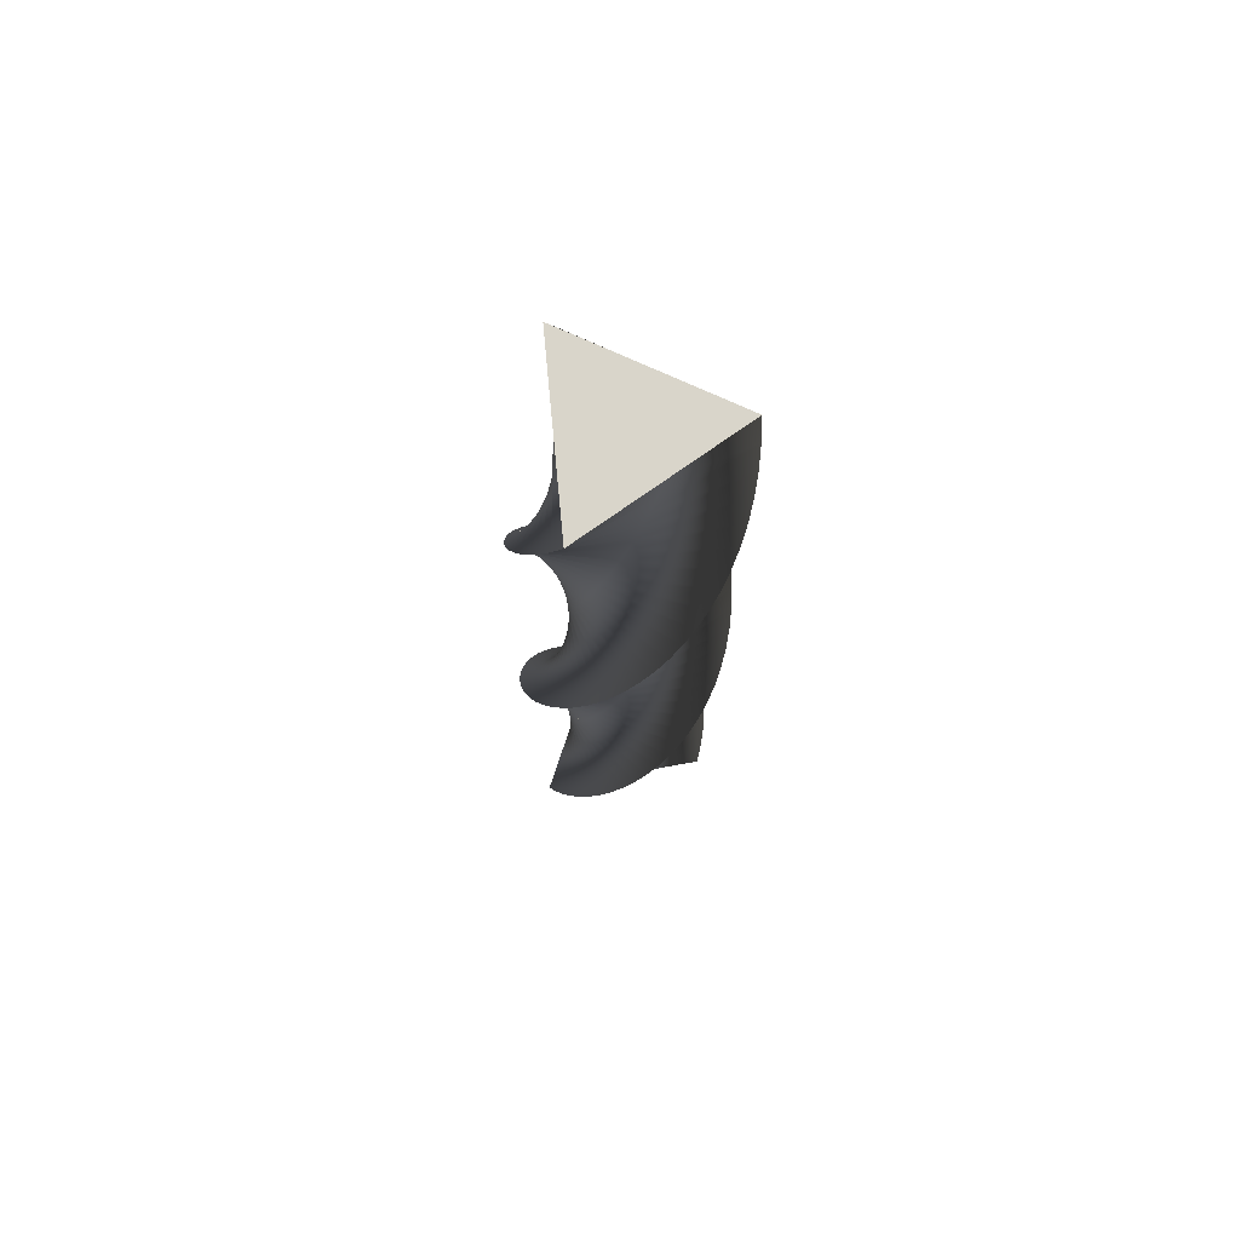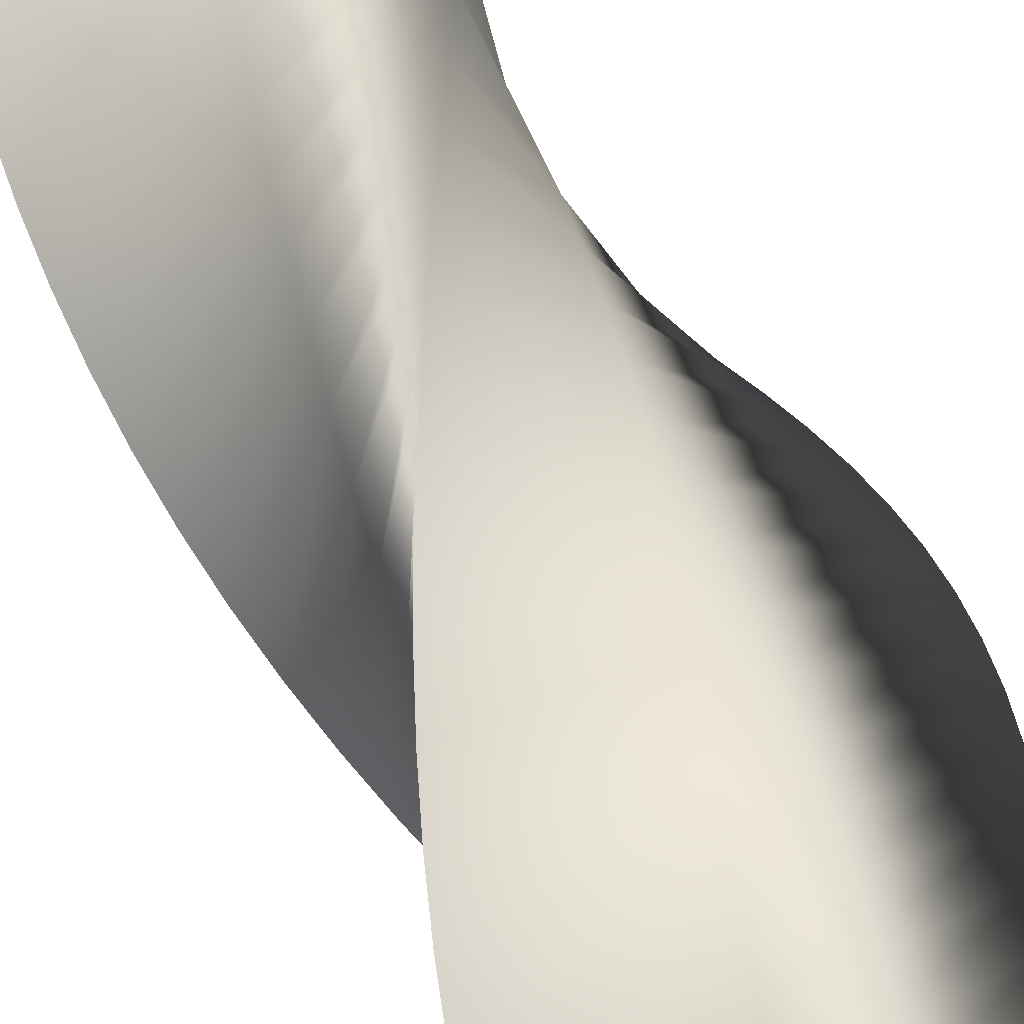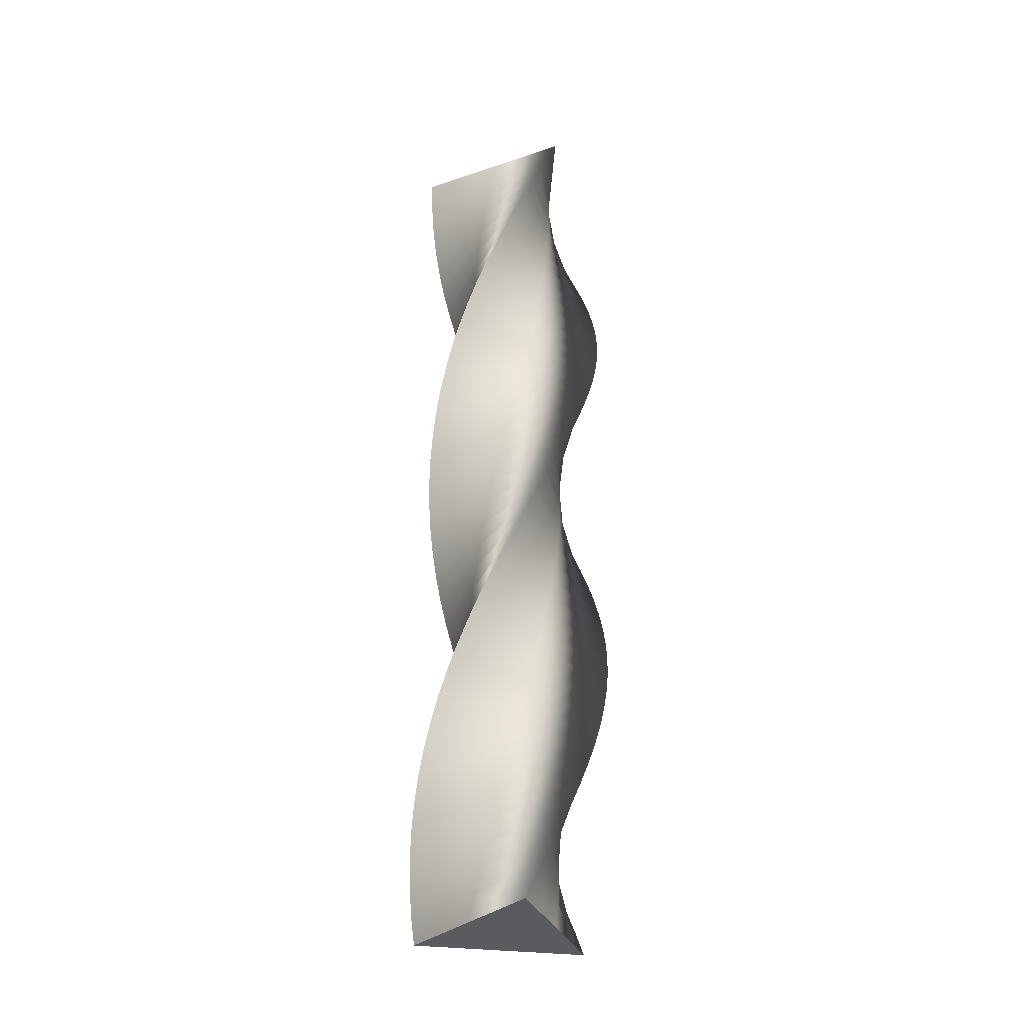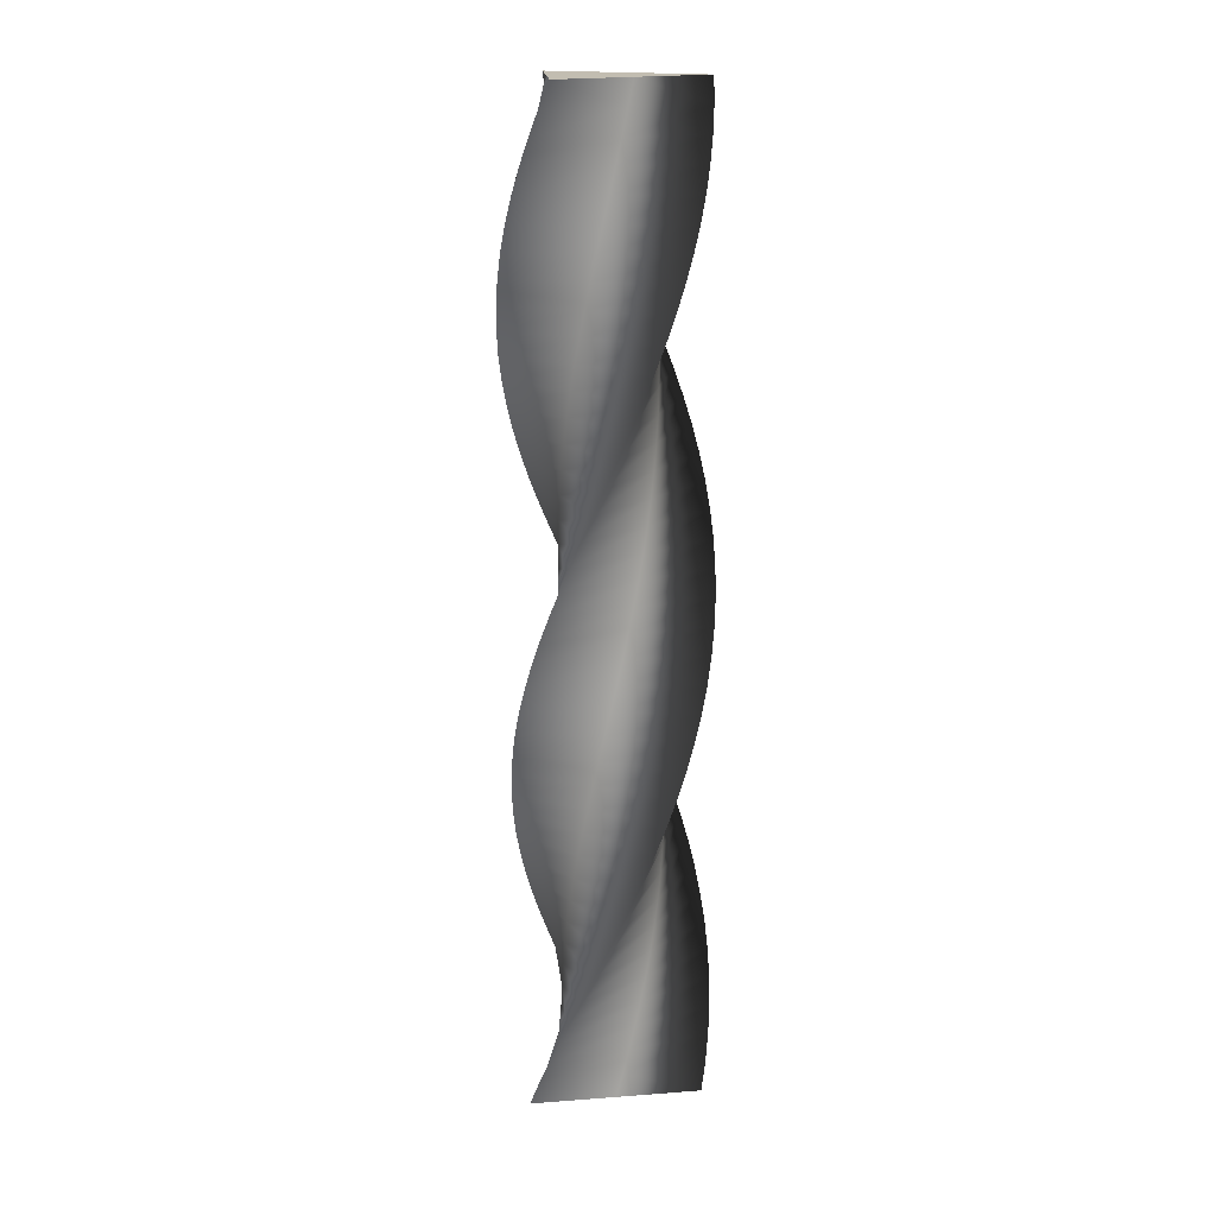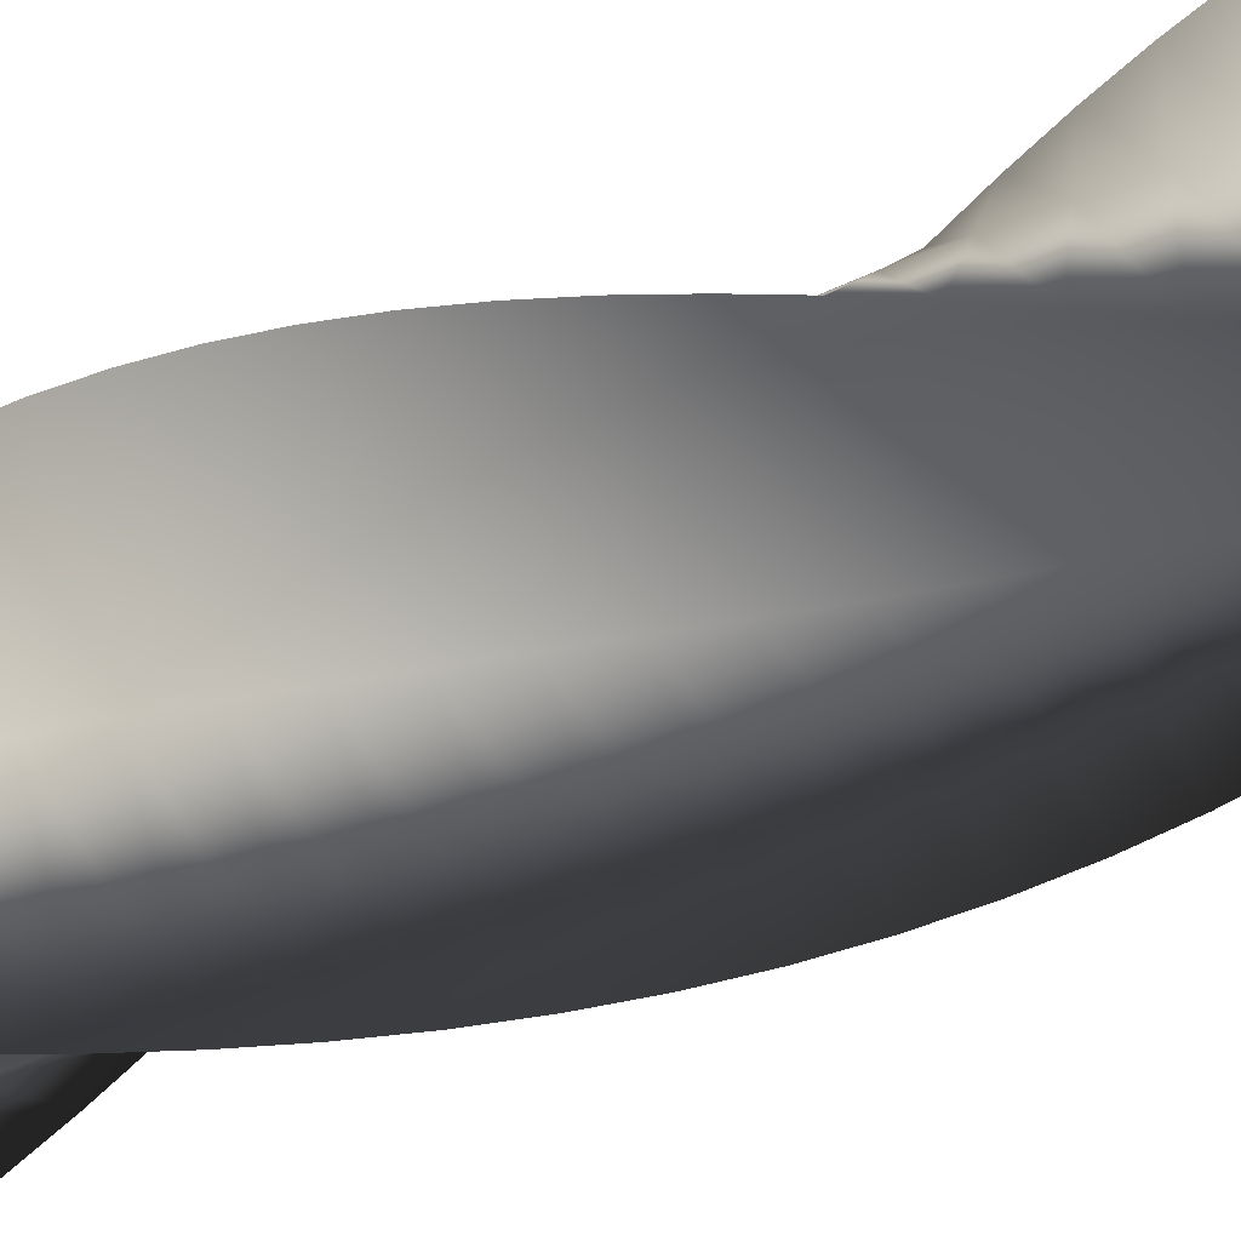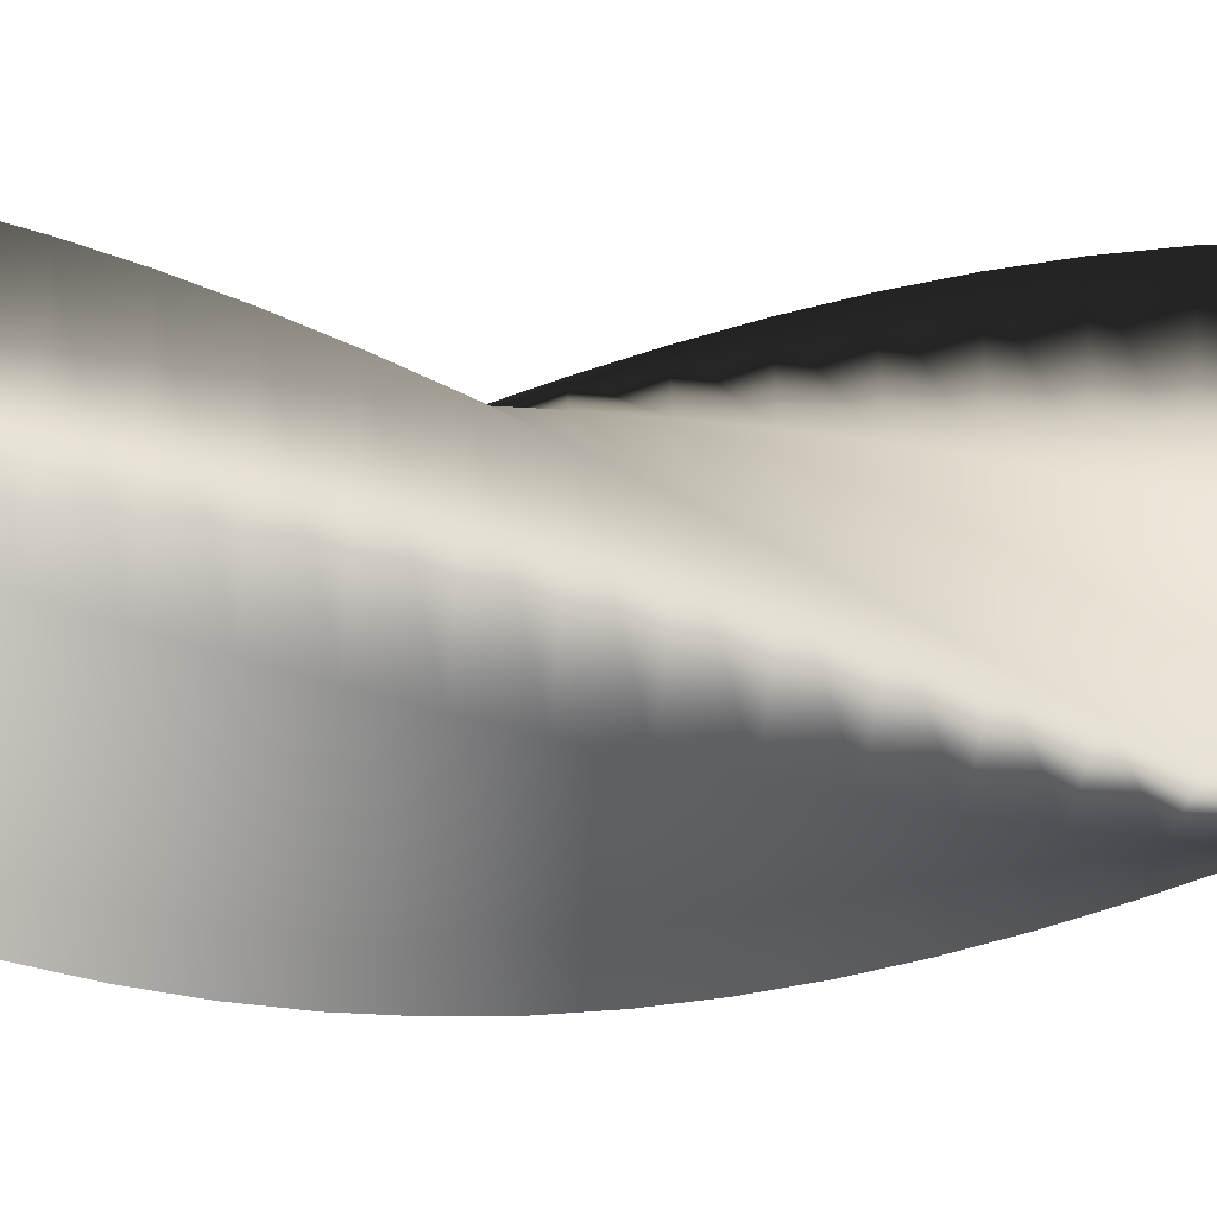
<metadata>
{"format":"obj","ext":"obj","renderer":"f3d","projection":"perspective","resolution":1024,"background":"white","views":[{"elev":74.4,"azim":19.8,"up":"+Y"},{"elev":53.6,"azim":-21.7,"up":"+Z"},{"elev":-32.8,"azim":-39.7,"up":"+Y"},{"elev":16.9,"azim":-98.5,"up":"+Y"},{"elev":-62.1,"azim":113.8,"up":"+Z"},{"elev":-67.1,"azim":-94.1,"up":"+Z"}]}
</metadata>
<code>
v 70.94 0 -0.03464
v 17.71 0 -30.76
v -35.5 0 -61.42
v -35.5 0 0.04189
v -35.44 0 61.45
v 17.79 0 30.72
v 70.94 0 -0.03464
v 70.46 18 -7.992
v 13.97 18 -32.2
v -42.5 18 -56.34
v -35.22 18 4.687
v -27.89 18 65.66
v 21.33 18 28.84
v 70.46 18 -7.992
v 69.05 36 -15.84
v 10.09 36 -33.19
v -48.84 36 -50.47
v -34.39 36 9.266
v -19.89 36 68.94
v 24.62 36 26.56
v 69.05 36 -15.84
v 66.71 54 -23.46
v 6.114 54 -33.71
v -54.45 54 -43.89
v -33.02 54 13.71
v -11.56 54 71.25
v 27.61 54 23.9
v 66.71 54 -23.46
v 63.49 72 -30.75
v 2.106 72 -33.75
v -59.23 72 -36.69
v -31.14 72 17.97
v -3.017 72 72.56
v 30.28 72 20.9
v 63.49 72 -30.75
v 59.43 90 -37.61
v -1.879 90 -33.32
v -63.14 90 -28.98
v -28.77 90 21.97
v 5.622 90 72.85
v 32.56 90 17.61
v 59.43 90 -37.61
v 54.59 108 -43.94
v -5.785 108 -32.42
v -66.1 108 -20.86
v -25.94 108 25.67
v 14.24 108 72.12
v 34.45 108 14.07
v 54.59 108 -43.94
v 49.03 126 -49.65
v -9.557 126 -31.07
v -68.08 126 -12.44
v -22.69 126 29
v 22.7 126 70.37
v 35.9 126 10.34
v 49.03 126 -49.65
v 42.83 144 -54.67
v -13.14 144 -29.28
v -69.04 144 -3.853
v -19.07 144 31.92
v 30.9 144 67.62
v 36.9 144 6.458
v 42.83 144 -54.67
v 36.08 162 -58.91
v -16.49 162 -27.07
v -68.99 162 4.791
v -15.13 162 34.4
v 38.72 162 63.93
v 37.43 162 2.486
v 36.08 162 -58.91
v 28.88 180 -62.33
v -19.55 180 -24.49
v -67.91 180 13.37
v -10.92 180 36.39
v 46.04 180 59.34
v 37.49 180 -1.521
v 28.88 180 -62.33
v 21.32 198 -64.87
v -22.29 198 -21.56
v -65.82 198 21.76
v -6.511 198 37.87
v 52.77 198 53.91
v 37.07 198 -5.507
v 21.32 198 -64.87
v 13.52 216 -66.49
v -24.66 216 -18.33
v -62.76 216 29.84
v -1.954 216 38.82
v 58.81 216 47.73
v 36.18 216 -9.415
v 13.52 216 -66.49
v 5.577 234 -67.18
v -26.63 234 -14.84
v -58.75 234 37.5
v 2.682 234 39.22
v 64.07 234 40.87
v 34.84 234 -13.19
v 5.577 234 -67.18
v -2.39 252 -66.93
v -28.17 252 -11.14
v -53.87 252 44.64
v 7.333 252 39.07
v 68.49 252 33.44
v 33.06 252 -16.78
v -2.39 252 -66.93
v -10.27 270 -65.73
v -29.26 270 -7.28
v -48.18 270 51.14
v 11.93 270 38.37
v 71.99 270 25.54
v 30.87 270 -20.14
v -10.27 270 -65.73
v -17.96 288 -63.61
v -29.89 288 -3.322
v -41.76 288 56.93
v 16.42 288 37.12
v 74.53 288 17.28
v 28.29 288 -23.21
v -17.96 288 -63.61
v -25.33 306 -60.6
v -30.05 306 0.6828
v -34.7 306 61.92
v 20.73 306 35.36
v 76.08 306 8.772
v 25.37 306 -25.95
v -25.33 306 -60.6
v -32.3 324 -56.73
v -29.73 324 4.678
v -27.1 324 66.03
v 24.79 324 33.1
v 76.61 324 0.1444
v 22.15 324 -28.33
v -32.3 324 -56.73
v -38.77 342 -52.06
v -28.94 342 8.608
v -19.06 342 69.22
v 28.56 342 30.37
v 76.12 342 -8.486
v 18.66 342 -30.31
v -38.77 342 -52.06
v -44.63 360 -46.66
v -27.69 360 12.42
v -10.71 360 71.43
v 31.99 360 27.22
v 74.6 360 -17
v 14.97 360 -31.87
v -44.63 360 -46.66
v -49.82 378 -40.61
v -26 378 16.05
v -2.148 378 72.64
v 35.01 378 23.68
v 72.09 378 -25.27
v 11.12 378 -32.97
v -49.82 378 -40.61
v -54.25 396 -33.98
v -23.89 396 19.46
v 6.494 396 72.82
v 37.6 396 19.81
v 68.62 396 -33.18
v 7.161 396 -33.61
v -54.25 396 -33.98
v -57.86 414 -26.88
v -21.39 414 22.59
v 15.1 414 71.99
v 39.7 414 15.67
v 64.23 414 -40.63
v 3.157 414 -33.78
v -57.86 414 -26.88
v -60.61 432 -19.4
v -18.54 432 25.41
v 23.54 432 70.13
v 41.31 432 11.3
v 59 432 -47.51
v -0.8387 432 -33.48
v -60.61 432 -19.4
v -62.46 450 -11.64
v -15.38 450 27.87
v 31.71 450 67.29
v 42.38 450 6.768
v 52.98 450 -53.72
v -4.77 450 -32.7
v -62.46 450 -11.64
v -63.37 468 -3.721
v -11.94 468 29.93
v 39.48 468 63.51
v 42.91 468 2.145
v 46.28 468 -59.17
v -8.582 468 -31.46
v -63.37 468 -3.721
v -63.34 486 4.251
v -8.287 486 31.58
v 46.75 486 58.83
v 42.89 486 -2.509
v 38.97 486 -63.8
v -12.22 486 -29.78
v -63.34 486 4.251
v -62.36 504 12.16
v -4.463 504 32.78
v 53.41 504 53.32
v 42.31 504 -7.127
v 31.17 504 -67.52
v -15.63 504 -27.69
v -62.36 504 12.16
v -60.46 522 19.9
v -0.5243 522 33.52
v 59.37 522 47.07
v 41.2 522 -11.65
v 22.98 522 -70.29
v -18.78 522 -25.2
v -60.46 522 19.9
v -57.65 540 27.36
v 3.475 540 33.79
v 64.56 540 40.15
v 39.56 540 -16
v 14.52 540 -72.08
v -21.6 540 -22.35
v -57.65 540 27.36
v -53.98 558 34.44
v 7.477 558 33.58
v 68.88 558 32.66
v 37.41 558 -20.13
v 5.915 558 -72.85
v -24.07 558 -19.2
v -53.98 558 34.44
v -49.49 576 41.03
v 11.43 576 32.9
v 72.29 576 24.72
v 34.79 576 -23.97
v -2.726 576 -72.59
v -26.15 576 -15.77
v -49.49 576 41.03
v -44.26 594 47.04
v 15.27 594 31.76
v 74.74 594 16.43
v 31.73 594 -27.48
v -11.28 594 -71.32
v -27.8 594 -12.12
v -44.26 594 47.04
v -38.35 612 52.4
v 18.95 612 30.17
v 76.18 612 7.906
v 28.28 612 -30.61
v -19.61 612 -69.04
v -29.02 612 -8.302
v -38.35 612 52.4
v -31.85 630 57.01
v 22.41 630 28.16
v 76.61 630 -0.728
v 24.49 630 -33.3
v -27.62 630 -65.79
v -29.77 630 -4.366
v -31.85 630 57.01
v -24.85 648 60.82
v 25.62 648 25.75
v 76.01 648 -9.352
v 20.4 648 -35.52
v -35.19 648 -61.61
v -30.05 648 -0.3686
v -24.85 648 60.82
v -17.45 666 63.78
v 28.51 666 22.97
v 74.39 666 -17.84
v 16.08 666 -37.24
v -42.21 666 -56.57
v -29.86 666 3.634
v -17.45 666 63.78
v -9.748 684 65.84
v 31.06 684 19.88
v 71.78 684 -26.08
v 11.58 684 -38.44
v -48.59 684 -50.73
v -29.19 684 7.586
v -9.748 684 65.84
v -1.857 702 66.97
v 33.22 702 16.5
v 68.22 702 -33.96
v 6.973 702 -39.1
v -54.23 702 -44.18
v -28.06 702 11.43
v -1.857 702 66.97
v -1.857 702 66.97
v 33.22 702 16.5
v 68.22 702 -33.96
v 6.973 702 -39.1
v -54.23 702 -44.18
v -28.06 702 11.43
v 70.94 0 -0.03464
v 17.79 0 30.72
v -35.44 0 61.45
v -35.5 0 0.04189
v -35.5 0 -61.42
v 17.71 0 -30.76
f 16 15 8 9
f 17 16 9 10
f 18 17 10 11
f 19 18 11 12
f 20 19 12 13
f 21 20 13 14
f 23 22 15 16
f 24 23 16 17
f 25 24 17 18
f 26 25 18 19
f 27 26 19 20
f 28 27 20 21
f 30 29 22 23
f 31 30 23 24
f 32 31 24 25
f 33 32 25 26
f 34 33 26 27
f 35 34 27 28
f 37 36 29 30
f 38 37 30 31
f 39 38 31 32
f 40 39 32 33
f 41 40 33 34
f 42 41 34 35
f 44 43 36 37
f 45 44 37 38
f 46 45 38 39
f 47 46 39 40
f 48 47 40 41
f 49 48 41 42
f 51 50 43 44
f 52 51 44 45
f 53 52 45 46
f 54 53 46 47
f 55 54 47 48
f 56 55 48 49
f 58 57 50 51
f 59 58 51 52
f 60 59 52 53
f 61 60 53 54
f 62 61 54 55
f 63 62 55 56
f 65 64 57 58
f 66 65 58 59
f 67 66 59 60
f 68 67 60 61
f 69 68 61 62
f 70 69 62 63
f 72 71 64 65
f 73 72 65 66
f 74 73 66 67
f 75 74 67 68
f 76 75 68 69
f 77 76 69 70
f 79 78 71 72
f 80 79 72 73
f 81 80 73 74
f 82 81 74 75
f 83 82 75 76
f 84 83 76 77
f 86 85 78 79
f 87 86 79 80
f 88 87 80 81
f 89 88 81 82
f 90 89 82 83
f 91 90 83 84
f 93 92 85 86
f 94 93 86 87
f 95 94 87 88
f 96 95 88 89
f 97 96 89 90
f 98 97 90 91
f 100 99 92 93
f 101 100 93 94
f 102 101 94 95
f 103 102 95 96
f 104 103 96 97
f 105 104 97 98
f 107 106 99 100
f 108 107 100 101
f 109 108 101 102
f 110 109 102 103
f 111 110 103 104
f 112 111 104 105
f 114 113 106 107
f 115 114 107 108
f 116 115 108 109
f 117 116 109 110
f 118 117 110 111
f 119 118 111 112
f 121 120 113 114
f 122 121 114 115
f 123 122 115 116
f 124 123 116 117
f 125 124 117 118
f 126 125 118 119
f 128 127 120 121
f 129 128 121 122
f 130 129 122 123
f 131 130 123 124
f 132 131 124 125
f 133 132 125 126
f 135 134 127 128
f 136 135 128 129
f 137 136 129 130
f 138 137 130 131
f 139 138 131 132
f 140 139 132 133
f 142 141 134 135
f 143 142 135 136
f 144 143 136 137
f 145 144 137 138
f 146 145 138 139
f 147 146 139 140
f 149 148 141 142
f 150 149 142 143
f 151 150 143 144
f 152 151 144 145
f 153 152 145 146
f 154 153 146 147
f 156 155 148 149
f 157 156 149 150
f 158 157 150 151
f 159 158 151 152
f 160 159 152 153
f 161 160 153 154
f 163 162 155 156
f 164 163 156 157
f 165 164 157 158
f 166 165 158 159
f 167 166 159 160
f 168 167 160 161
f 170 169 162 163
f 171 170 163 164
f 172 171 164 165
f 173 172 165 166
f 174 173 166 167
f 175 174 167 168
f 177 176 169 170
f 178 177 170 171
f 179 178 171 172
f 180 179 172 173
f 181 180 173 174
f 182 181 174 175
f 184 183 176 177
f 185 184 177 178
f 186 185 178 179
f 187 186 179 180
f 188 187 180 181
f 189 188 181 182
f 191 190 183 184
f 192 191 184 185
f 193 192 185 186
f 194 193 186 187
f 195 194 187 188
f 196 195 188 189
f 198 197 190 191
f 199 198 191 192
f 200 199 192 193
f 201 200 193 194
f 202 201 194 195
f 203 202 195 196
f 205 204 197 198
f 206 205 198 199
f 207 206 199 200
f 208 207 200 201
f 209 208 201 202
f 210 209 202 203
f 212 211 204 205
f 213 212 205 206
f 214 213 206 207
f 215 214 207 208
f 216 215 208 209
f 217 216 209 210
f 219 218 211 212
f 220 219 212 213
f 221 220 213 214
f 222 221 214 215
f 223 222 215 216
f 224 223 216 217
f 226 225 218 219
f 227 226 219 220
f 228 227 220 221
f 229 228 221 222
f 230 229 222 223
f 231 230 223 224
f 233 232 225 226
f 234 233 226 227
f 235 234 227 228
f 236 235 228 229
f 237 236 229 230
f 238 237 230 231
f 240 239 232 233
f 241 240 233 234
f 242 241 234 235
f 243 242 235 236
f 244 243 236 237
f 245 244 237 238
f 247 246 239 240
f 248 247 240 241
f 249 248 241 242
f 250 249 242 243
f 251 250 243 244
f 252 251 244 245
f 254 253 246 247
f 255 254 247 248
f 256 255 248 249
f 257 256 249 250
f 258 257 250 251
f 259 258 251 252
f 261 260 253 254
f 262 261 254 255
f 263 262 255 256
f 264 263 256 257
f 265 264 257 258
f 266 265 258 259
f 268 267 260 261
f 269 268 261 262
f 270 269 262 263
f 271 270 263 264
f 272 271 264 265
f 273 272 265 266
f 2 9 8 1
f 3 10 9 2
f 10 3 4 11
f 6 13 12 5
f 7 14 13 6
f 11 4 5 12
f 268 275 274 267
f 269 276 275 268
f 276 269 270 277
f 272 279 278 271
f 273 280 279 272
f 277 270 271 278
f 285 286 284
f 281 282 286
f 284 282 283
f 286 282 284
f 288 289 290
f 291 292 290
f 288 292 287
f 290 292 288

</code>
